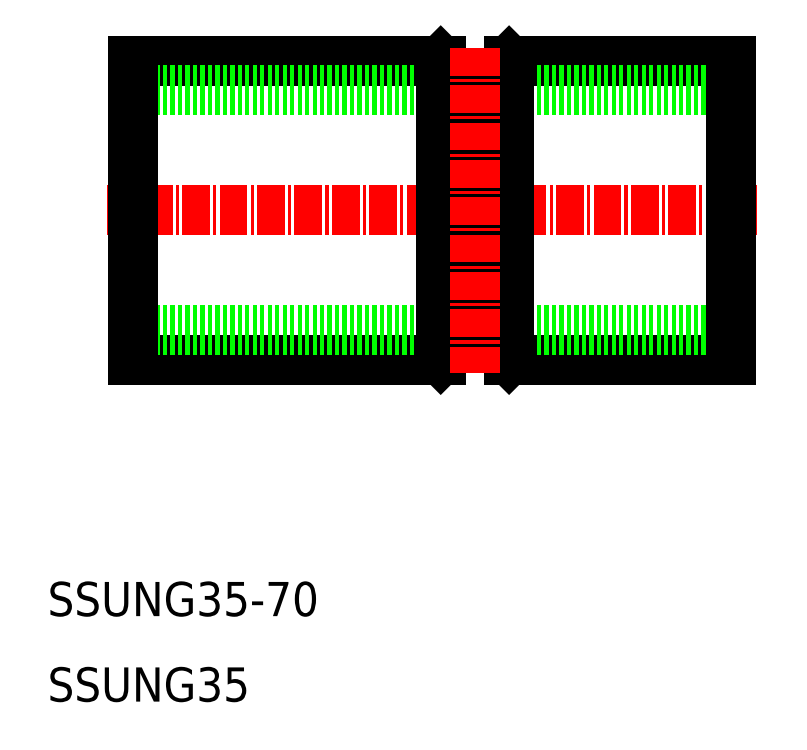
<metadata>
{"format":"dxf","ext":"dxf","renderer":"ezdxf+matplotlib","layout":"modelspace","background":"white","min_lineweight":24,"dpi":150}
</metadata>
<code>
0
SECTION
2
ENTITIES
0
TEXT
8
0
10
77.88
20
-258.4
30
0
40
4
1
SSUNG35
0
LINE
8
0
10
125.4
20
-184.9
30
0
11
130.4
21
-184.9
31
0
0
LINE
8
0
10
131.9
20
-183.4
30
0
11
130.4
21
-184.9
31
0
0
LINE
8
0
10
131.9
20
-183.4
30
0
11
157.9
21
-183.4
31
0
0
LINE
8
0
10
87.88
20
-183.4
30
0
11
123.9
21
-183.4
31
0
0
LINE
8
0
10
123.9
20
-183.4
30
0
11
125.4
21
-184.9
31
0
0
LINE
8
0
10
87.88
20
-186.9
30
0
11
157.9
21
-186.9
31
0
0
LINE
8
0
10
157.9
20
-200.9
30
0
11
157.9
21
-200.9
31
0
0
LINE
8
0
10
157.9
20
-188.4
30
0
11
157.9
21
-188.4
31
0
0
LINE
8
0
10
125.4
20
-216.9
30
0
11
130.4
21
-216.9
31
0
0
LINE
8
0
10
131.9
20
-218.4
30
0
11
130.4
21
-216.9
31
0
0
LINE
8
0
10
131.9
20
-218.4
30
0
11
157.9
21
-218.4
31
0
0
LINE
8
0
10
87.88
20
-218.4
30
0
11
123.9
21
-218.4
31
0
0
LINE
8
0
10
123.9
20
-218.4
30
0
11
125.4
21
-216.9
31
0
0
LINE
8
0
10
87.88
20
-214.9
30
0
11
157.9
21
-214.9
31
0
0
LINE
8
CENTER
10
84.88
20
-200.9
30
0
11
160.9
21
-200.9
31
0
0
LINE
8
0
10
157.9
20
-183.4
30
0
11
157.9
21
-218.4
31
0
0
LINE
8
0
10
87.88
20
-183.4
30
0
11
87.88
21
-218.4
31
0
0
LINE
8
0
10
131.9
20
-183.4
30
0
11
131.9
21
-218.4
31
0
0
LINE
8
0
10
123.9
20
-183.4
30
0
11
123.9
21
-218.4
31
0
0
LINE
8
0
10
125.4
20
-216.9
30
0
11
125.4
21
-184.9
31
0
0
LINE
8
0
10
130.4
20
-216.9
30
0
11
130.4
21
-184.9
31
0
0
LINE
8
CENTER
10
127.9
20
-181.9
30
0
11
127.9
21
-219.9
31
0
0
TEXT
8
0
10
77.88
20
-248.4
30
0
40
4
1
SSUNG35-70
0
ENDSEC
0
EOF

</code>
